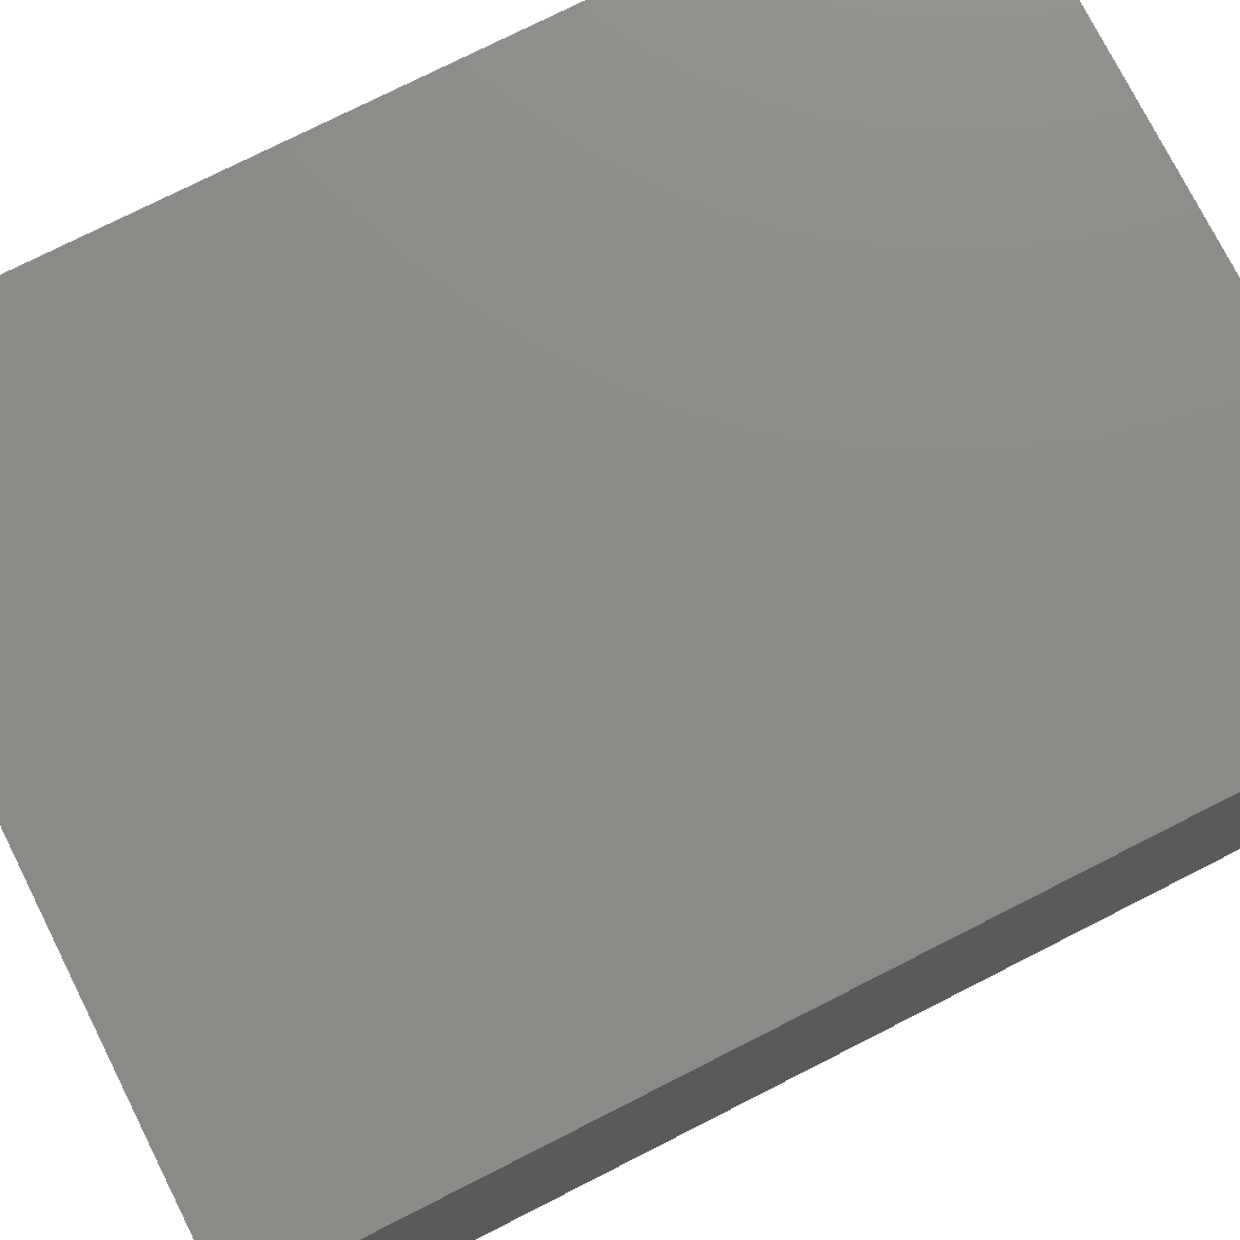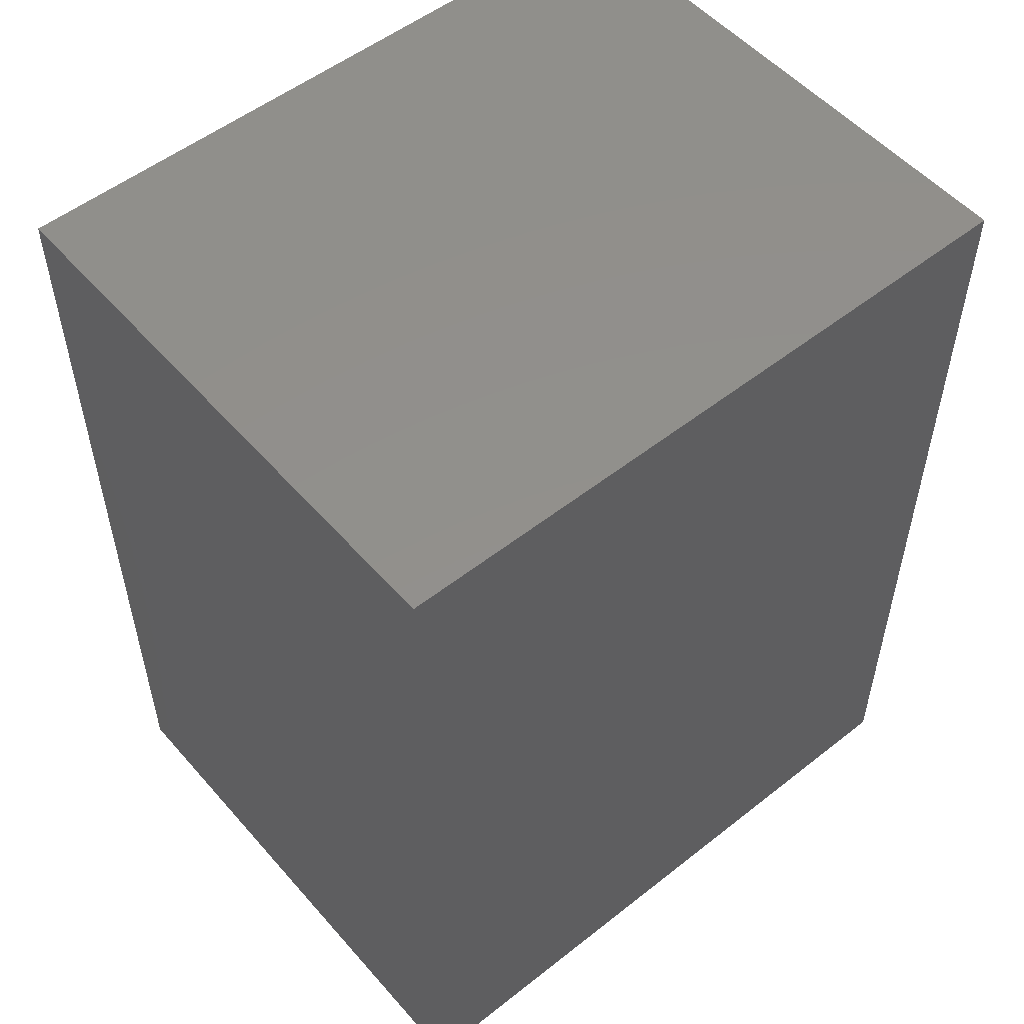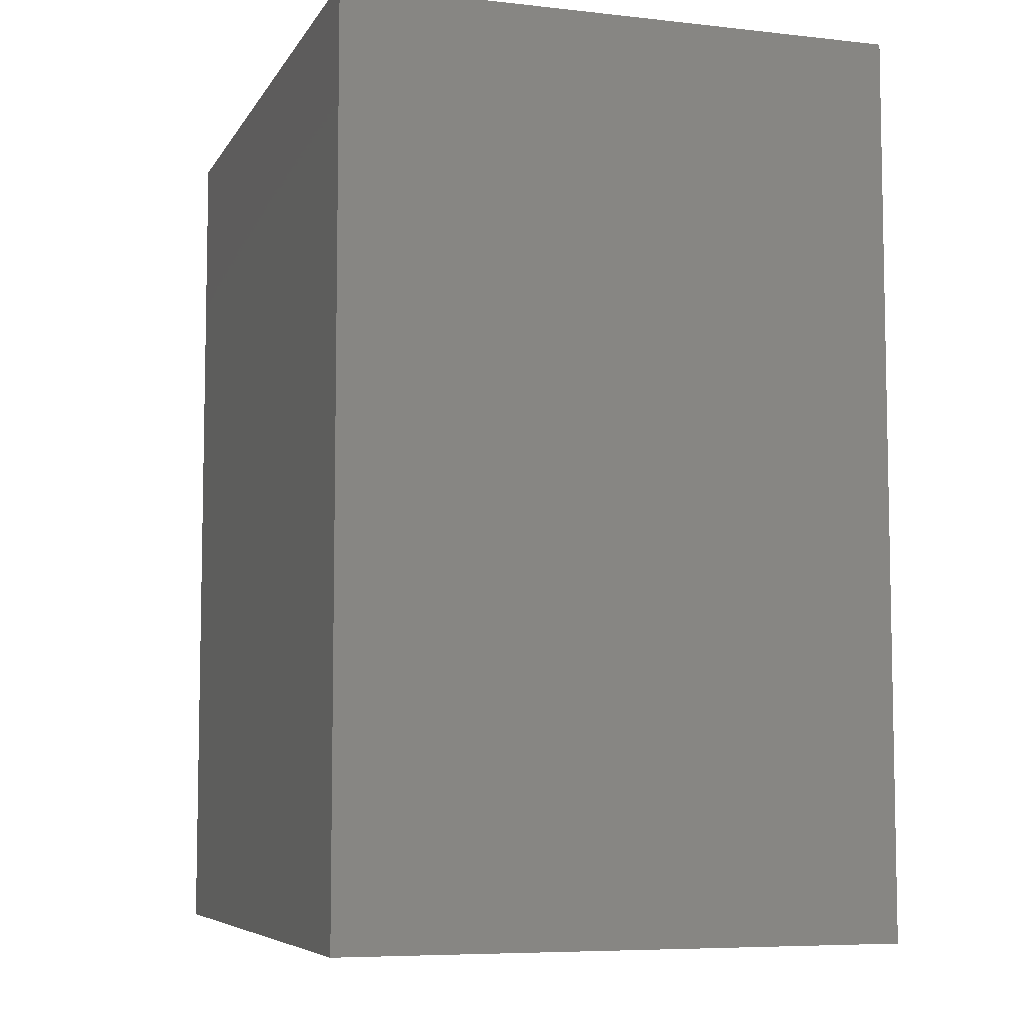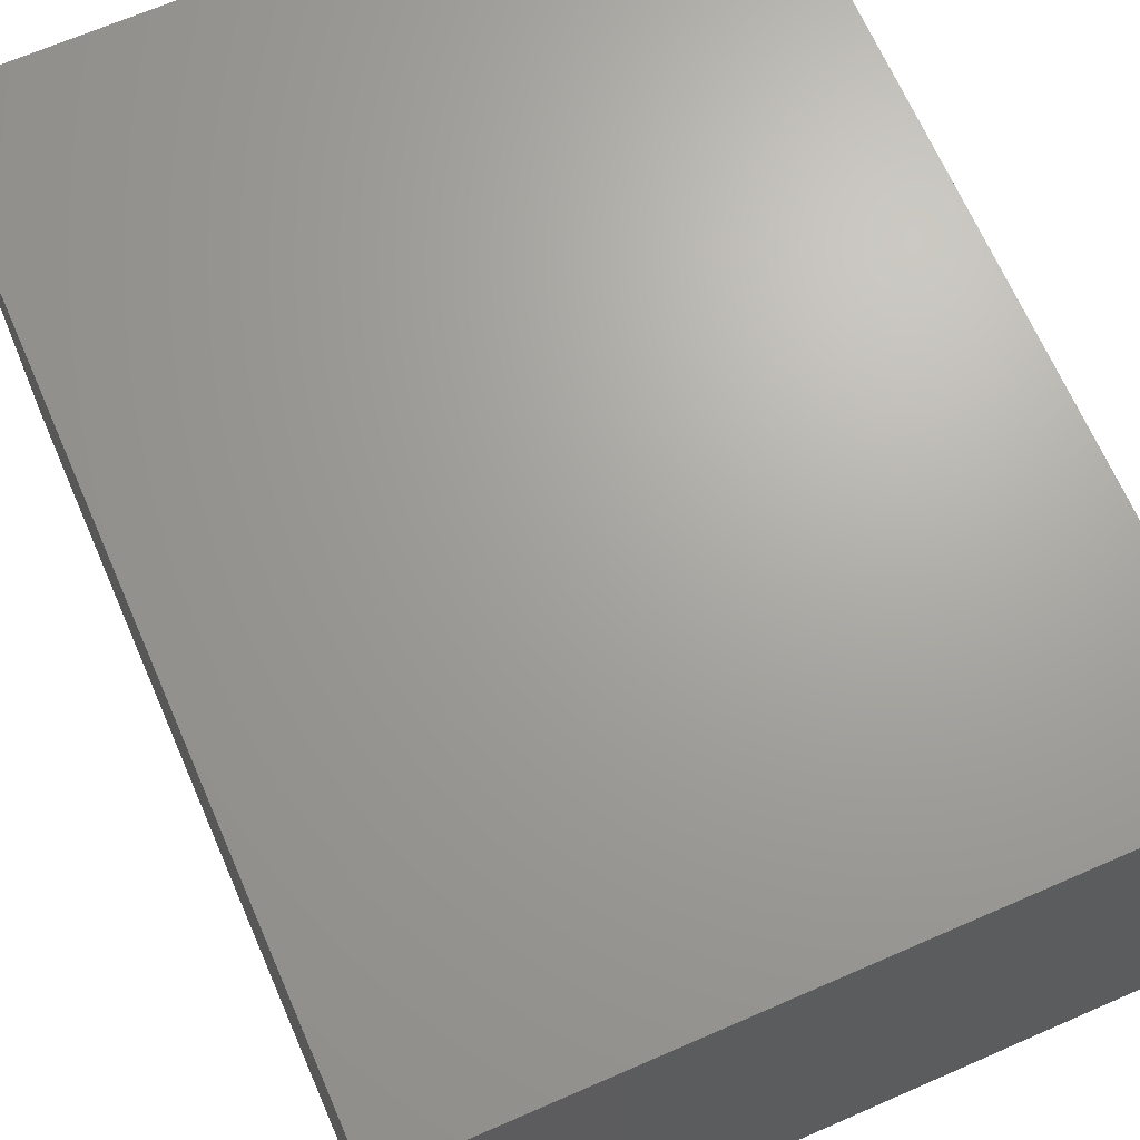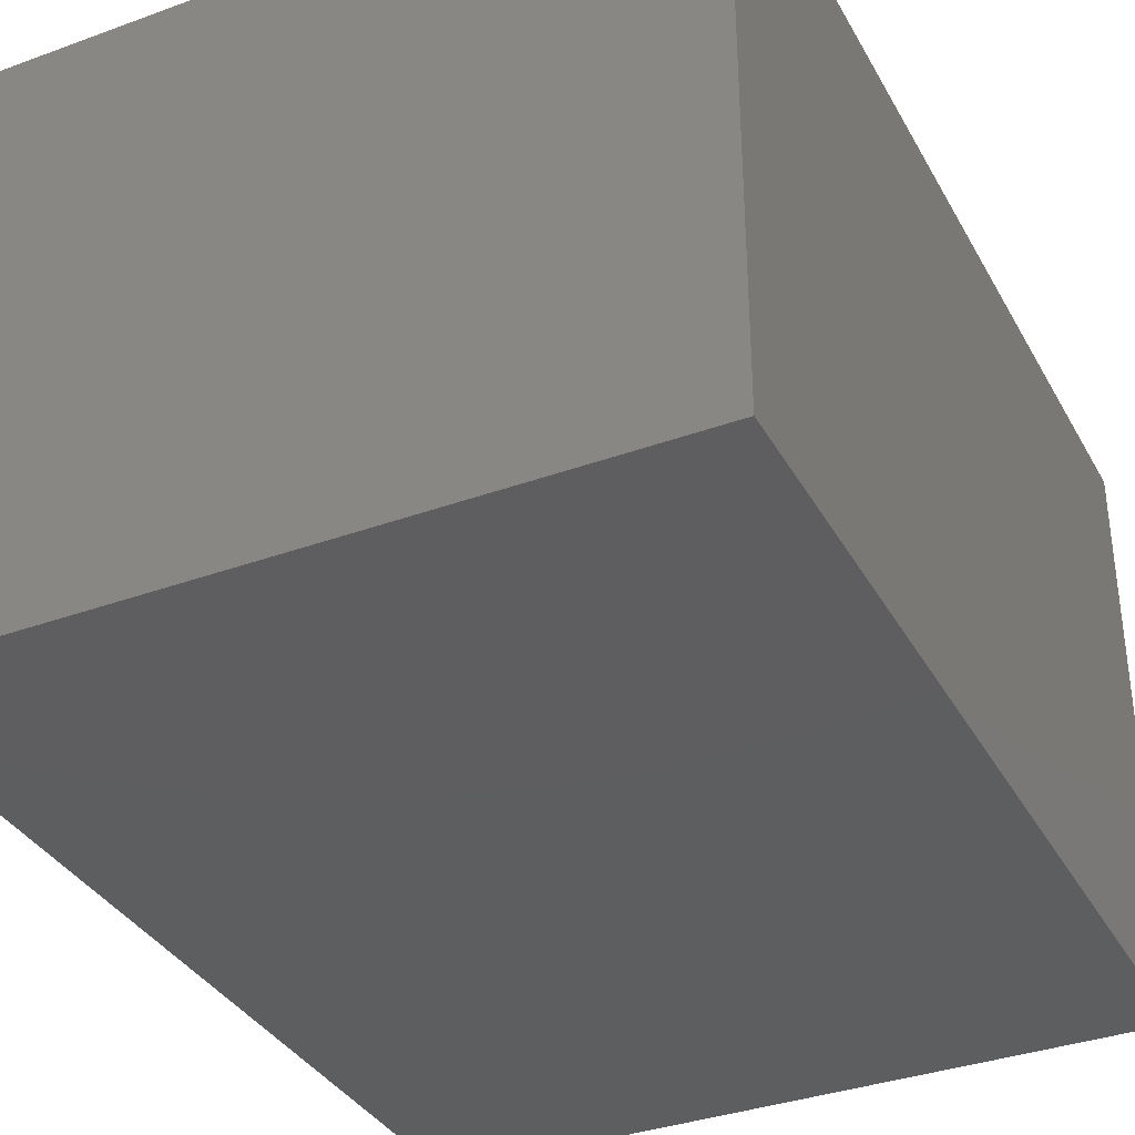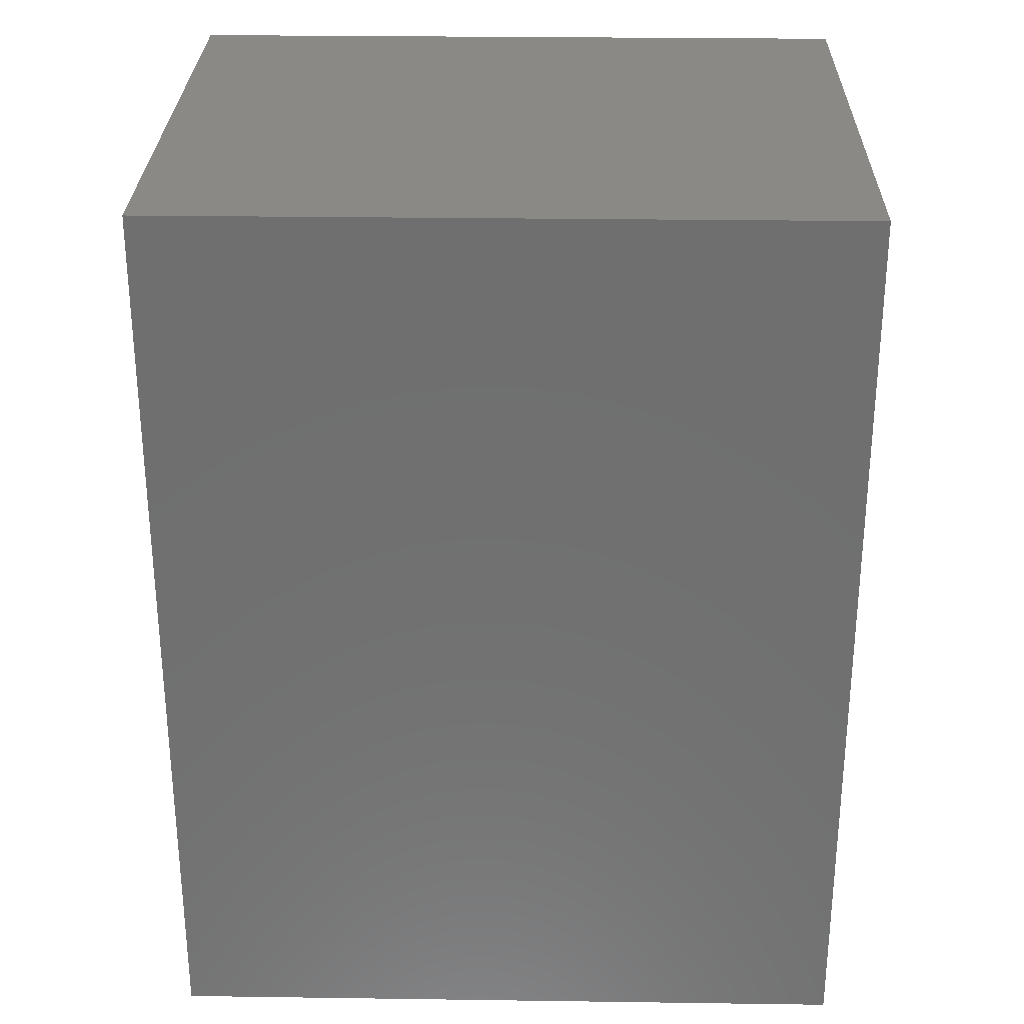
<metadata>
{"format":"stl","ext":"stl","renderer":"f3d","projection":"perspective","resolution":1024,"background":"white","views":[{"elev":76.8,"azim":-116.8,"up":"+Z"},{"elev":53.2,"azim":-40.1,"up":"+Y"},{"elev":-6.9,"azim":72.0,"up":"+Y"},{"elev":67.8,"azim":156.4,"up":"+Z"},{"elev":-35.5,"azim":25.7,"up":"+Z"},{"elev":28.4,"azim":1.2,"up":"+Y"}]}
</metadata>
<code>
# stl→obj: 8 verts, 12 faces
v 56 -73.5 7.667
v 56 -49 -7.667
v 56 -49 7.667
v 56 -73.5 -7.667
v 37.33 -49 7.667
v 37.33 -73.5 7.667
v 37.33 -73.5 -7.667
v 37.33 -49 -7.667
f 1 2 3
f 2 1 4
f 5 1 3
f 1 5 6
f 7 2 4
f 2 7 8
f 7 5 8
f 5 7 6
f 2 5 3
f 5 2 8
f 7 1 6
f 1 7 4

</code>
